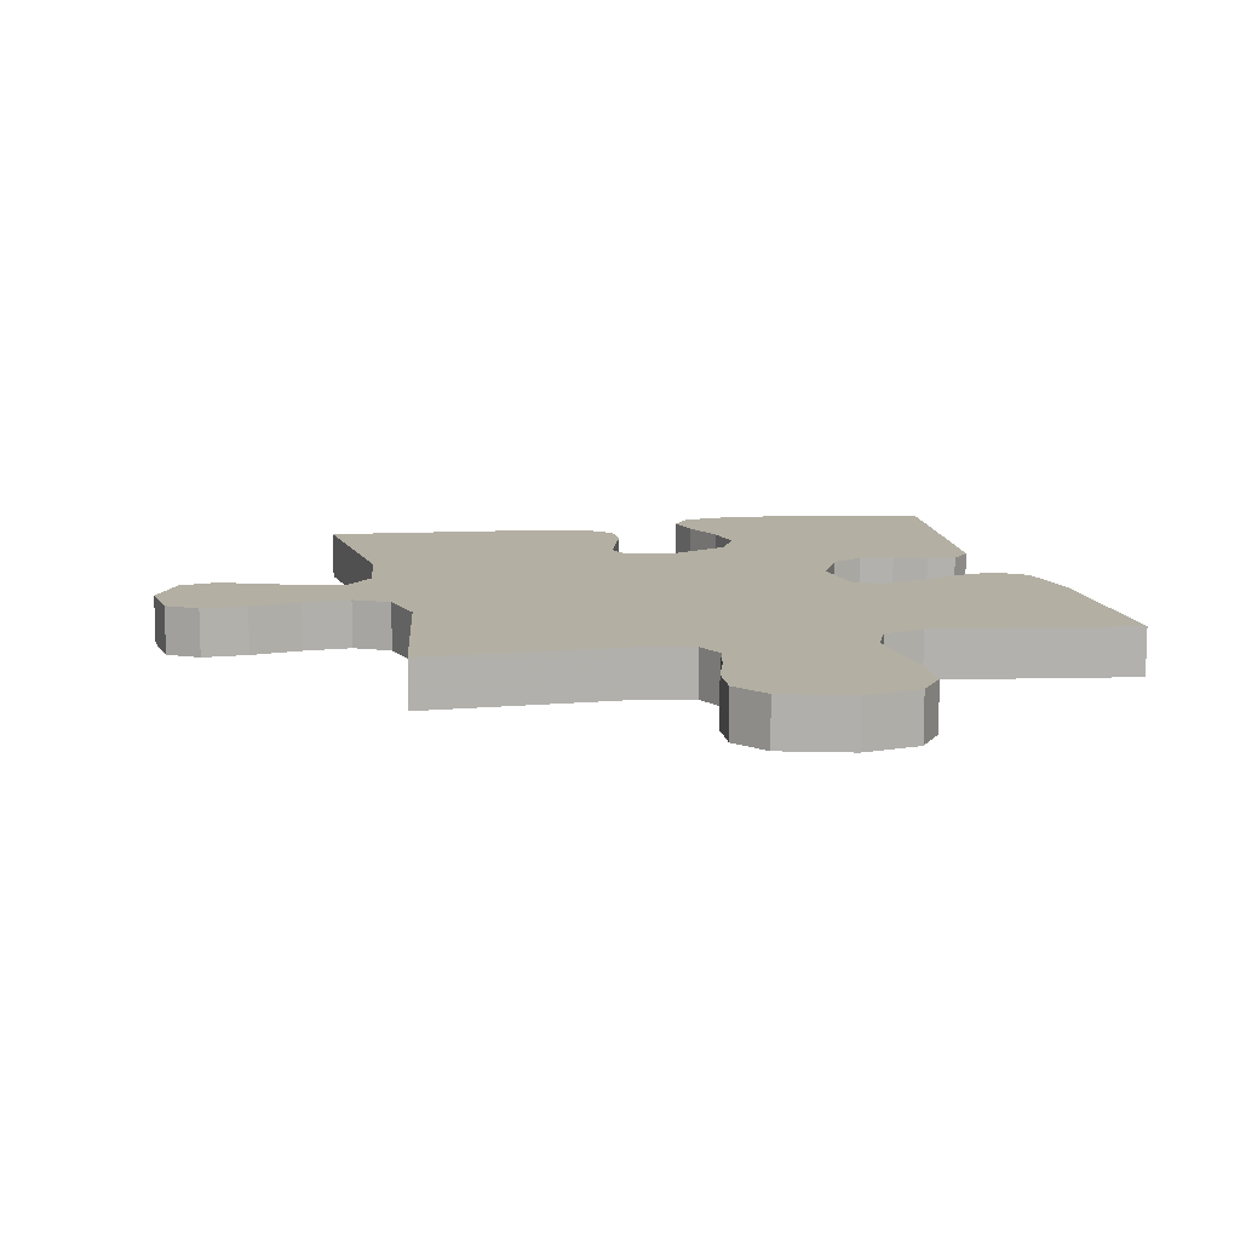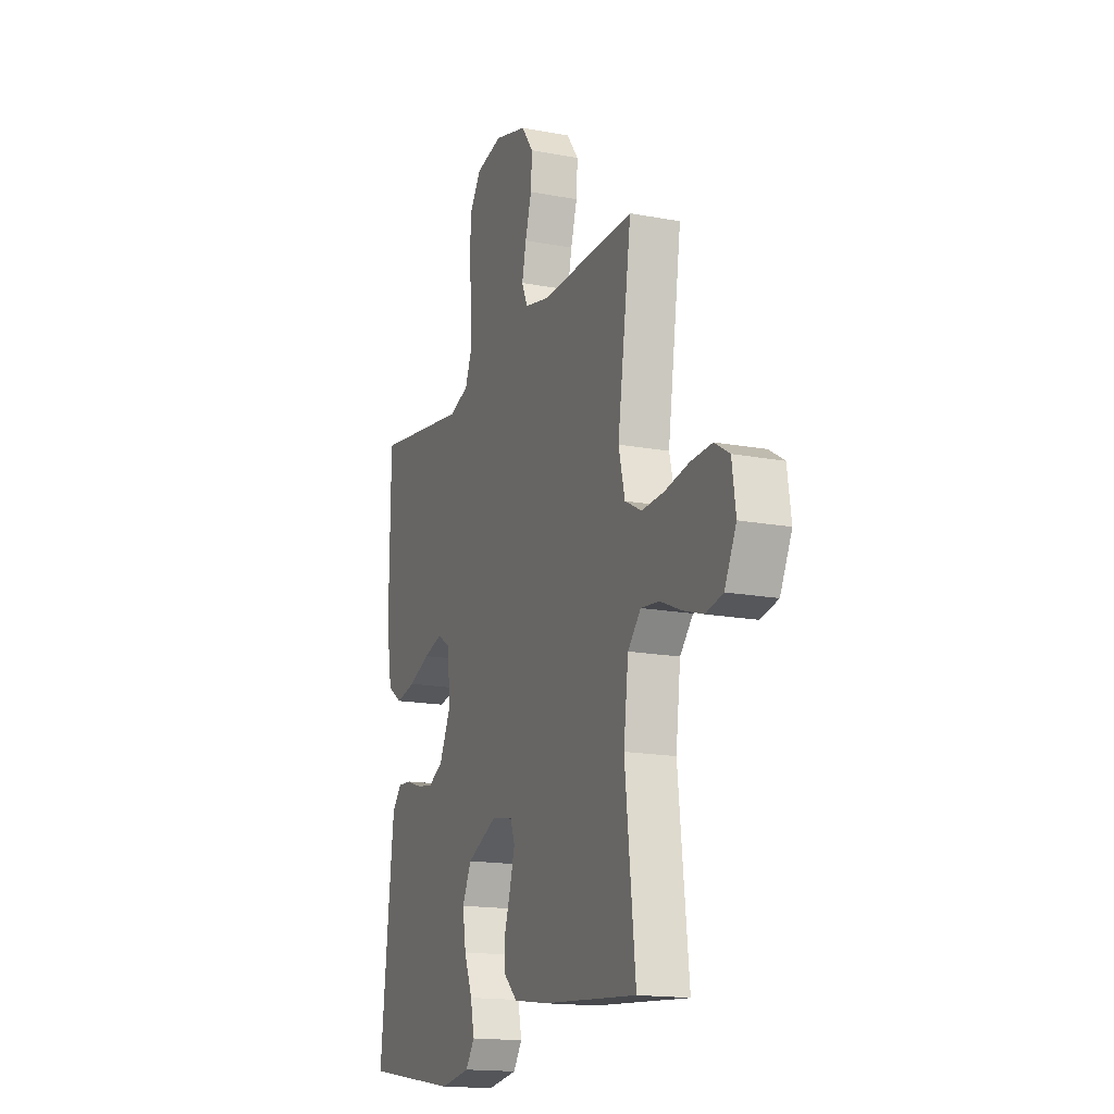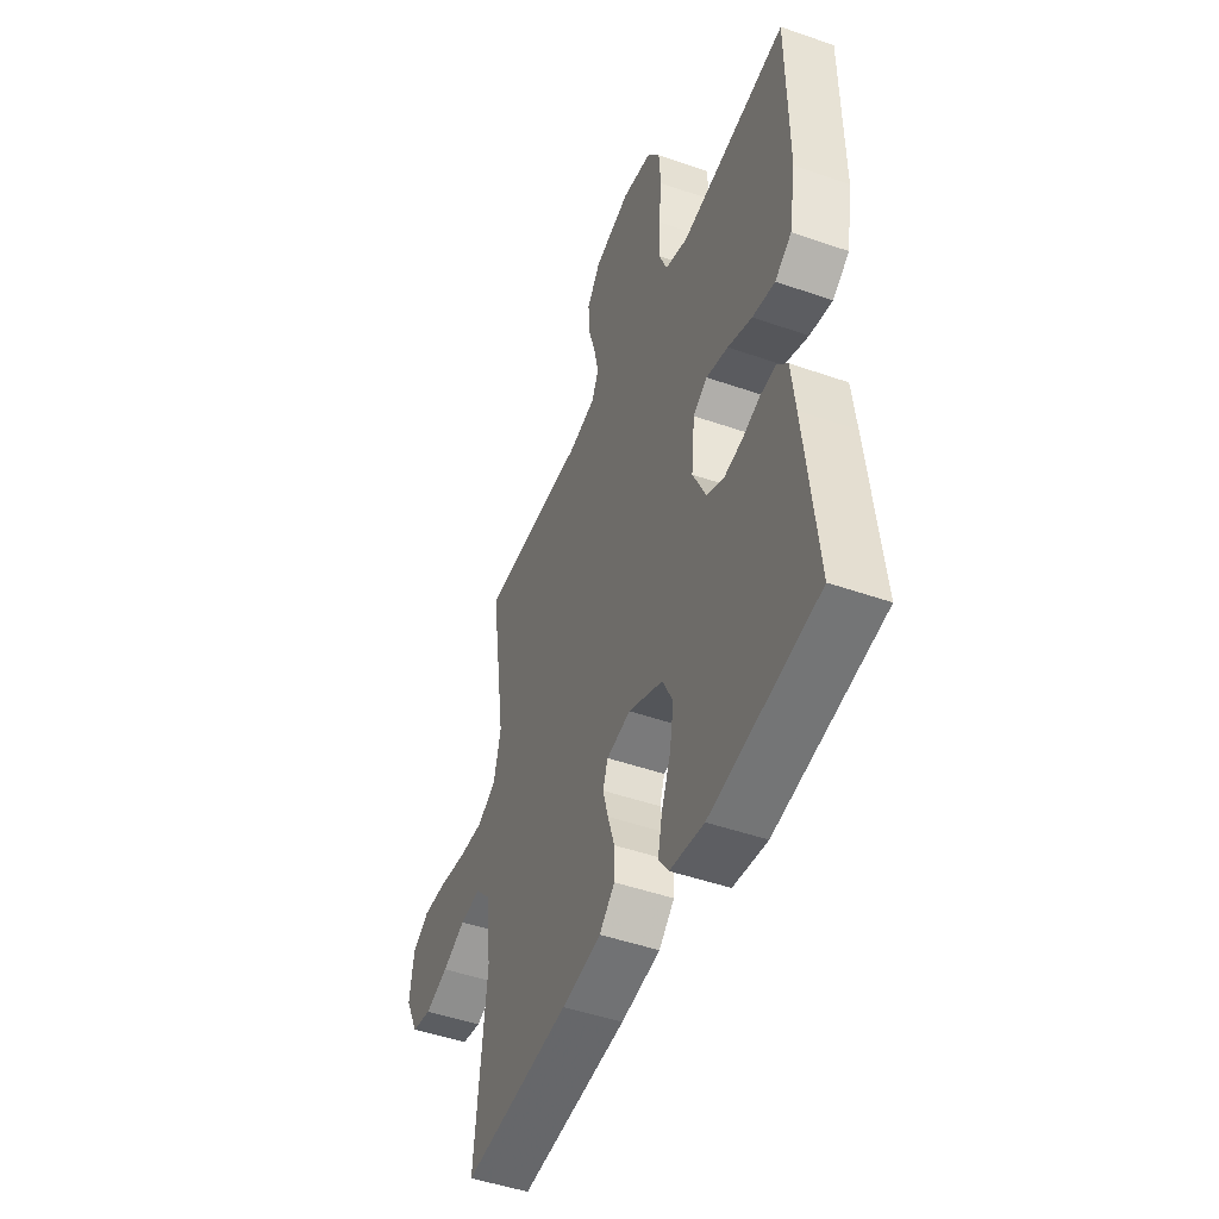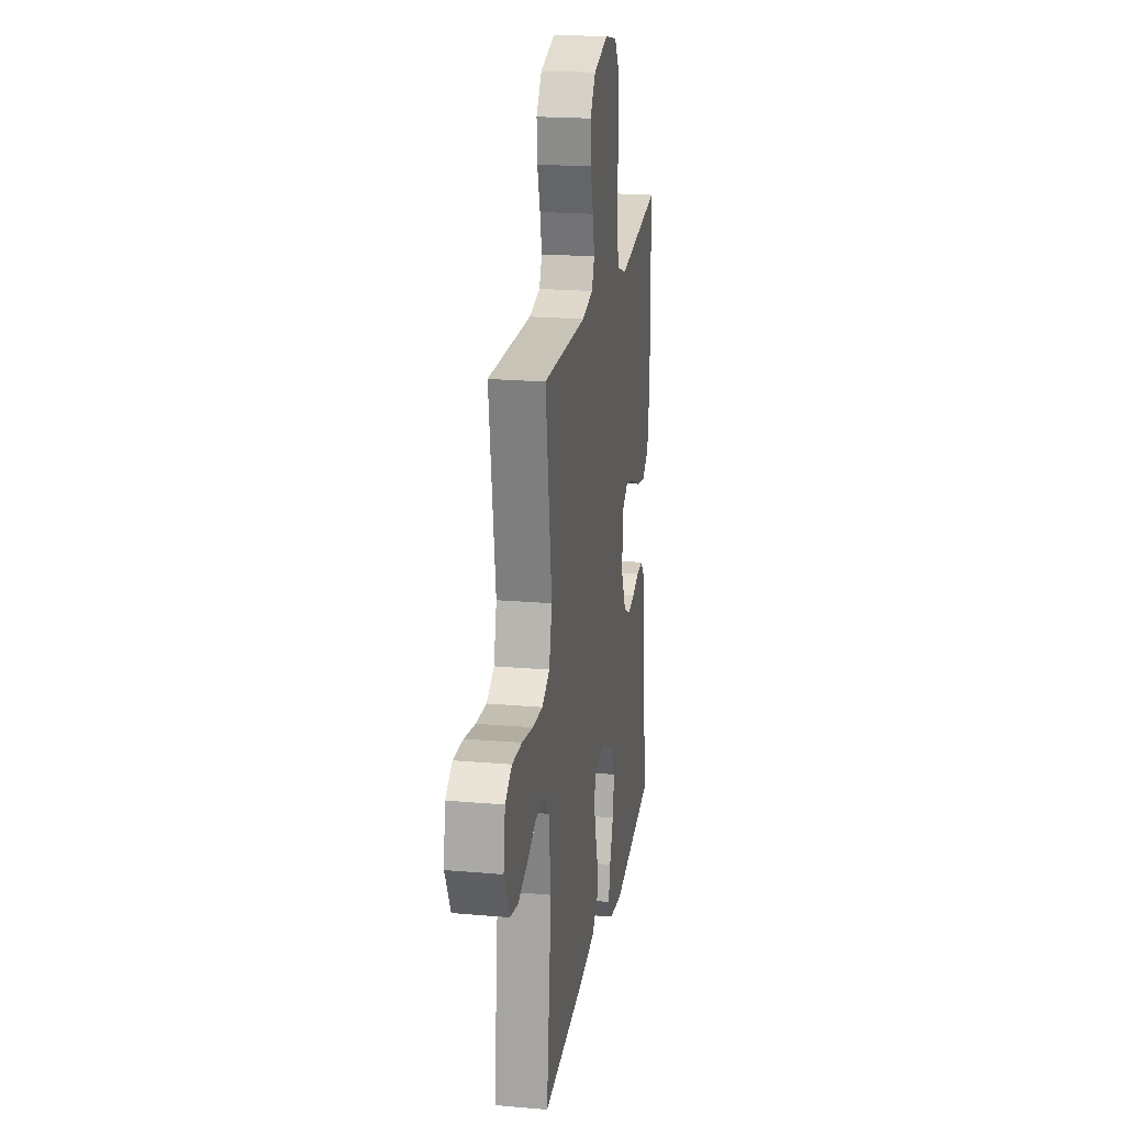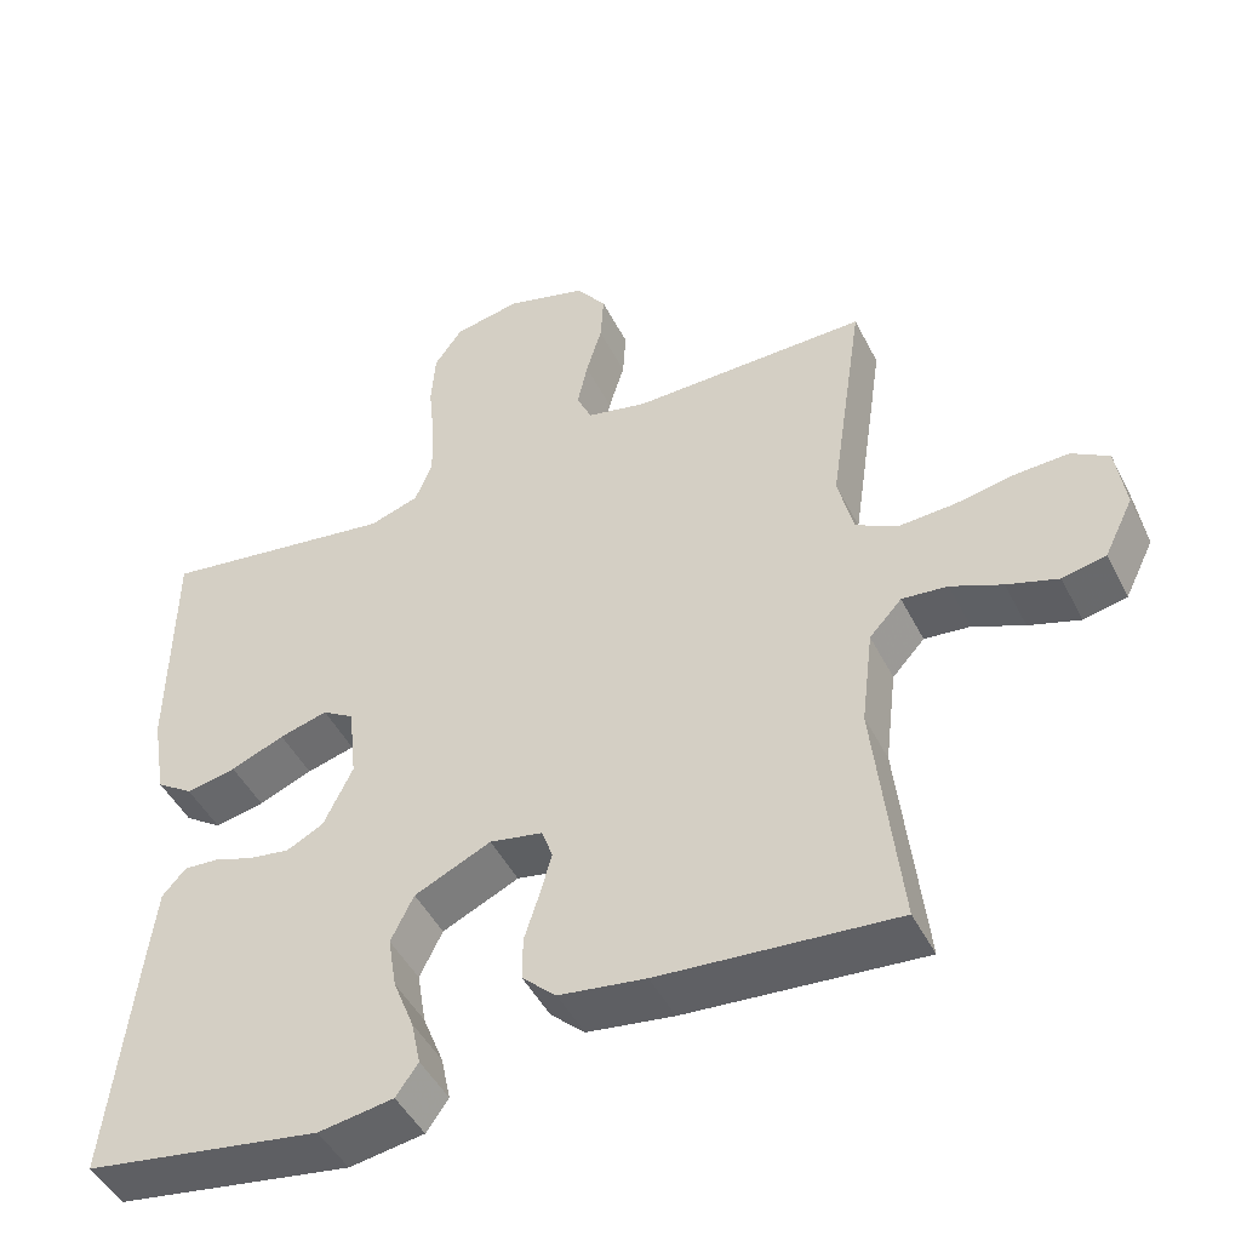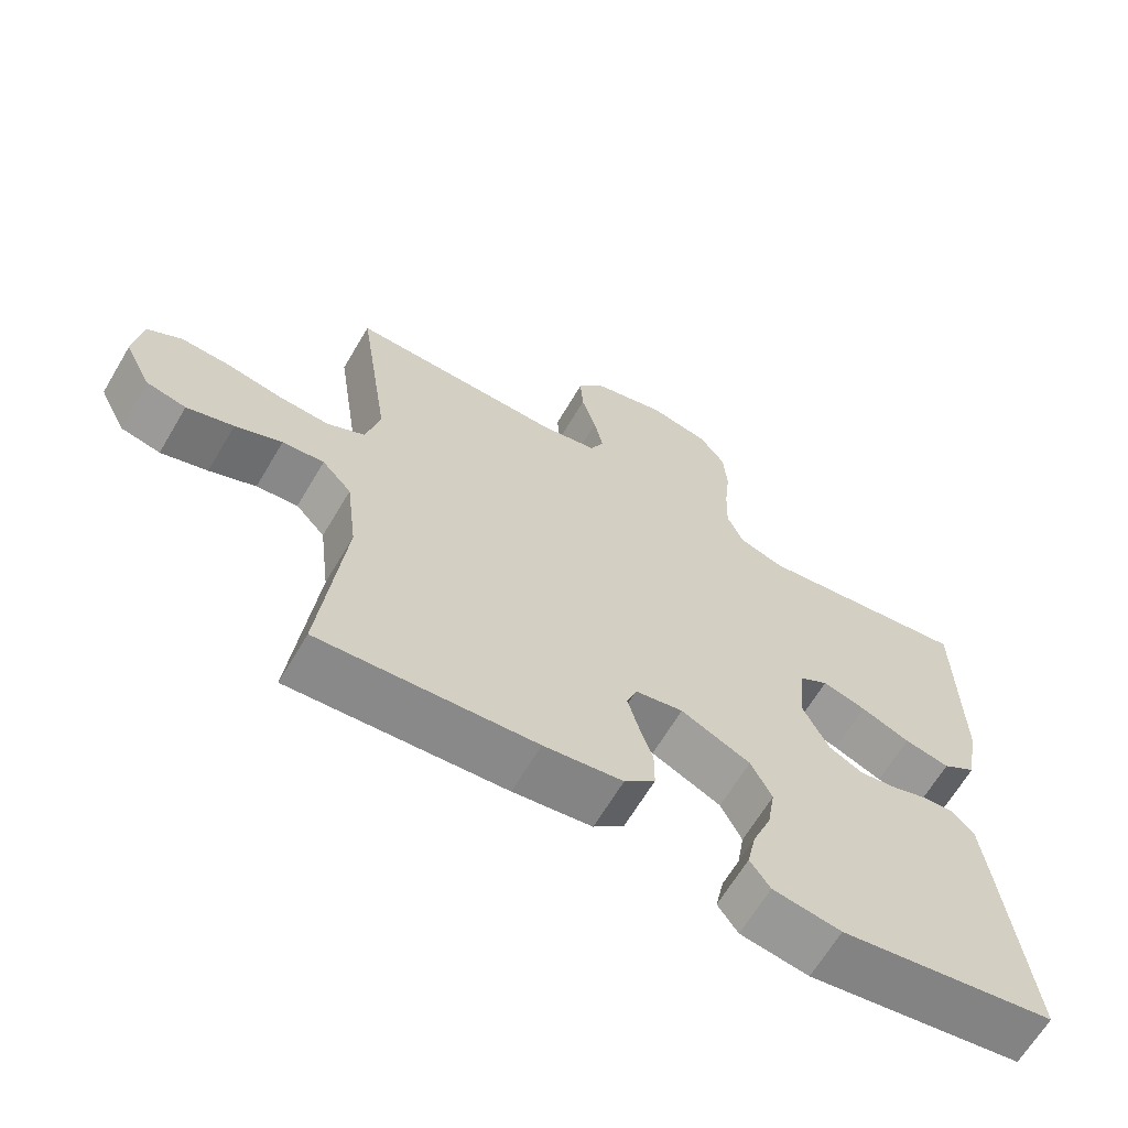
<metadata>
{"format":"obj","ext":"obj","renderer":"f3d","projection":"perspective","resolution":1024,"background":"white","views":[{"elev":11.1,"azim":-11.7,"up":"+Y"},{"elev":-16.3,"azim":-111.2,"up":"+Z"},{"elev":-47.6,"azim":68.5,"up":"+Z"},{"elev":20.6,"azim":-81.0,"up":"+Z"},{"elev":-46.8,"azim":-154.2,"up":"+Z"},{"elev":-65.3,"azim":-30.6,"up":"+Z"}]}
</metadata>
<code>
v -0.5 0.07 -0.5
v -0.467 0.07 -0.2
v -0.482 0.07 -0.077
v -0.523 0.07 -0.032
v -0.581 0.07 -0.038
v -0.646 0.07 -0.066
v -0.711 0.07 -0.087
v -0.766 0.07 -0.075
v -0.803 0.07 0
v -0.791 0.07 0.083
v -0.744 0.07 0.112
v -0.676 0.07 0.109
v -0.6 0.07 0.095
v -0.529 0.07 0.091
v -0.476 0.07 0.119
v -0.456 0.07 0.2
v -0.5 0.07 0.5
v -0.2 0.07 0.495
v -0.123 0.07 0.512
v -0.104 0.07 0.554
v -0.117 0.07 0.614
v -0.137 0.07 0.681
v -0.141 0.07 0.744
v -0.103 0.07 0.796
v 0 0.07 0.825
v 0.084 0.07 0.808
v 0.12 0.07 0.757
v 0.125 0.07 0.684
v 0.117 0.07 0.605
v 0.115 0.07 0.531
v 0.137 0.07 0.477
v 0.2 0.07 0.456
v 0.5 0.07 0.5
v 0.503 0.07 0.2
v 0.485 0.07 0.094
v 0.438 0.07 0.062
v 0.375 0.07 0.075
v 0.307 0.07 0.103
v 0.246 0.07 0.12
v 0.206 0.07 0.095
v 0.196 0.07 0
v 0.233 0.07 -0.077
v 0.28 0.07 -0.101
v 0.332 0.07 -0.093
v 0.382 0.07 -0.076
v 0.426 0.07 -0.073
v 0.456 0.07 -0.107
v 0.467 0.07 -0.2
v 0.5 0.07 -0.5
v 0.2 0.07 -0.548
v 0.105 0.07 -0.533
v 0.077 0.07 -0.493
v 0.089 0.07 -0.436
v 0.115 0.07 -0.37
v 0.126 0.07 -0.303
v 0.097 0.07 -0.244
v 0 0.07 -0.199
v -0.067 0.07 -0.212
v -0.081 0.07 -0.251
v -0.066 0.07 -0.305
v -0.047 0.07 -0.365
v -0.047 0.07 -0.42
v -0.09 0.07 -0.46
v -0.2 0.07 -0.476
v -0.5 0 -0.5
v -0.467 0 -0.2
v -0.482 0 -0.077
v -0.523 0 -0.032
v -0.581 0 -0.038
v -0.646 0 -0.066
v -0.711 0 -0.087
v -0.766 0 -0.075
v -0.803 0 0
v -0.791 0 0.083
v -0.744 0 0.112
v -0.676 0 0.109
v -0.6 0 0.095
v -0.529 0 0.091
v -0.476 0 0.119
v -0.456 0 0.2
v -0.5 0 0.5
v -0.2 0 0.495
v -0.123 0 0.512
v -0.104 0 0.554
v -0.117 0 0.614
v -0.137 0 0.681
v -0.141 0 0.744
v -0.103 0 0.796
v 0 0 0.825
v 0.084 0 0.808
v 0.12 0 0.757
v 0.125 0 0.684
v 0.117 0 0.605
v 0.115 0 0.531
v 0.137 0 0.477
v 0.2 0 0.456
v 0.5 0 0.5
v 0.503 0 0.2
v 0.485 0 0.094
v 0.438 0 0.062
v 0.375 0 0.075
v 0.307 0 0.103
v 0.246 0 0.12
v 0.206 0 0.095
v 0.196 0 0
v 0.233 0 -0.077
v 0.28 0 -0.101
v 0.332 0 -0.093
v 0.382 0 -0.076
v 0.426 0 -0.073
v 0.456 0 -0.107
v 0.467 0 -0.2
v 0.5 0 -0.5
v 0.2 0 -0.548
v 0.105 0 -0.533
v 0.077 0 -0.493
v 0.089 0 -0.436
v 0.115 0 -0.37
v 0.126 0 -0.303
v 0.097 0 -0.244
v 0 0 -0.199
v -0.067 0 -0.212
v -0.081 0 -0.251
v -0.066 0 -0.305
v -0.047 0 -0.365
v -0.047 0 -0.42
v -0.09 0 -0.46
v -0.2 0 -0.476
f 64 1 2
f 63 64 2
f 62 63 2
f 61 62 2
f 60 61 2
f 59 60 2 3
f 58 59 3 4
f 57 58 4
f 52 53 54
f 51 52 54
f 50 51 54
f 49 50 54
f 48 49 54
f 47 48 54
f 46 47 54
f 45 46 54
f 44 45 54
f 43 44 54 55
f 42 43 55 56
f 36 37 38
f 35 36 38
f 34 35 38
f 33 34 38
f 32 33 38
f 31 32 38 39
f 30 31 39 40
f 27 28 29
f 26 27 29
f 25 26 29
f 24 25 29
f 23 24 29
f 22 23 29
f 21 22 29
f 20 21 29 30
f 30 40 41
f 20 30 41
f 19 20 41
f 16 17 18
f 42 56 57
f 41 42 57
f 19 41 57
f 18 19 57
f 16 18 57
f 15 16 57
f 11 12 13
f 10 11 13
f 9 10 13
f 8 9 13
f 7 8 13
f 6 7 13
f 5 6 13
f 14 15 57 4
f 4 5 13 14
f 66 65 128
f 66 128 127
f 66 127 126
f 66 126 125
f 66 125 124
f 67 66 124 123
f 68 67 123 122
f 68 122 121
f 118 117 116
f 118 116 115
f 118 115 114
f 118 114 113
f 118 113 112
f 118 112 111
f 118 111 110
f 118 110 109
f 118 109 108
f 119 118 108 107
f 120 119 107 106
f 102 101 100
f 102 100 99
f 102 99 98
f 102 98 97
f 102 97 96
f 103 102 96 95
f 104 103 95 94
f 93 92 91
f 93 91 90
f 93 90 89
f 93 89 88
f 93 88 87
f 93 87 86
f 93 86 85
f 94 93 85 84
f 105 104 94
f 105 94 84
f 105 84 83
f 82 81 80
f 121 120 106
f 121 106 105
f 121 105 83
f 121 83 82
f 121 82 80
f 121 80 79
f 77 76 75
f 77 75 74
f 77 74 73
f 77 73 72
f 77 72 71
f 77 71 70
f 77 70 69
f 68 121 79 78
f 78 77 69 68
f 1 65 66 2
f 2 66 67 3
f 3 67 68 4
f 4 68 69 5
f 5 69 70 6
f 6 70 71 7
f 7 71 72 8
f 8 72 73 9
f 9 73 74 10
f 10 74 75 11
f 11 75 76 12
f 12 76 77 13
f 13 77 78 14
f 14 78 79 15
f 15 79 80 16
f 16 80 81 17
f 17 81 82 18
f 18 82 83 19
f 19 83 84 20
f 20 84 85 21
f 21 85 86 22
f 22 86 87 23
f 23 87 88 24
f 24 88 89 25
f 25 89 90 26
f 26 90 91 27
f 27 91 92 28
f 28 92 93 29
f 29 93 94 30
f 30 94 95 31
f 31 95 96 32
f 32 96 97 33
f 33 97 98 34
f 34 98 99 35
f 35 99 100 36
f 36 100 101 37
f 37 101 102 38
f 38 102 103 39
f 39 103 104 40
f 40 104 105 41
f 41 105 106 42
f 42 106 107 43
f 43 107 108 44
f 44 108 109 45
f 45 109 110 46
f 46 110 111 47
f 47 111 112 48
f 48 112 113 49
f 49 113 114 50
f 50 114 115 51
f 51 115 116 52
f 52 116 117 53
f 53 117 118 54
f 54 118 119 55
f 55 119 120 56
f 56 120 121 57
f 57 121 122 58
f 58 122 123 59
f 59 123 124 60
f 60 124 125 61
f 61 125 126 62
f 62 126 127 63
f 63 127 128 64
f 64 128 65 1

</code>
